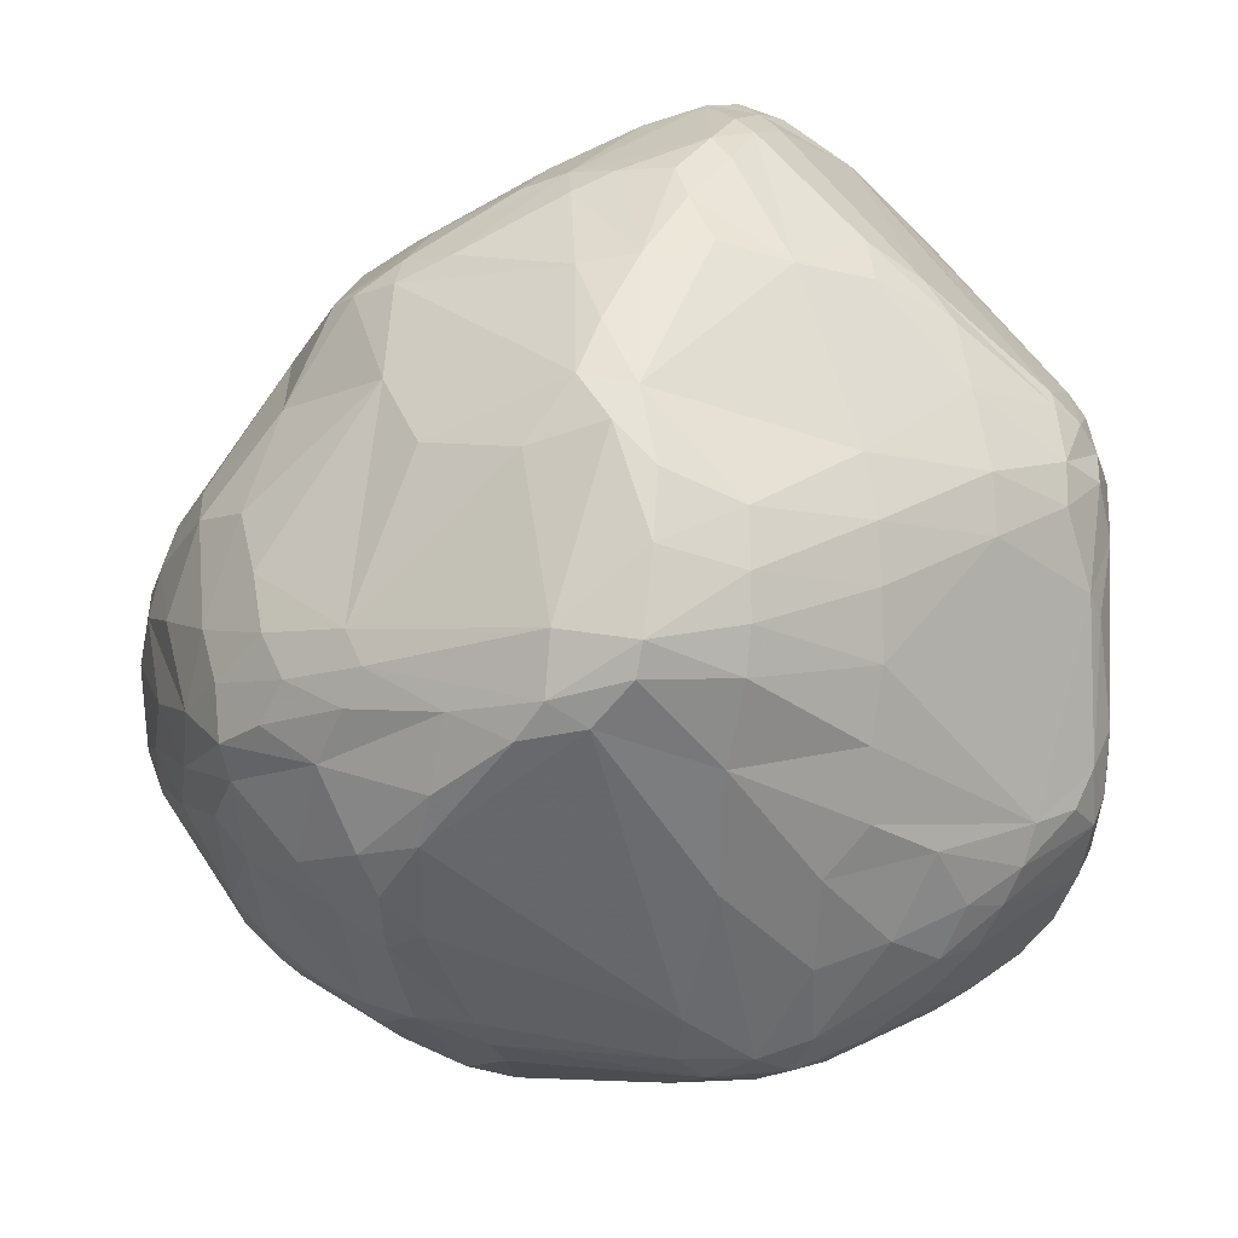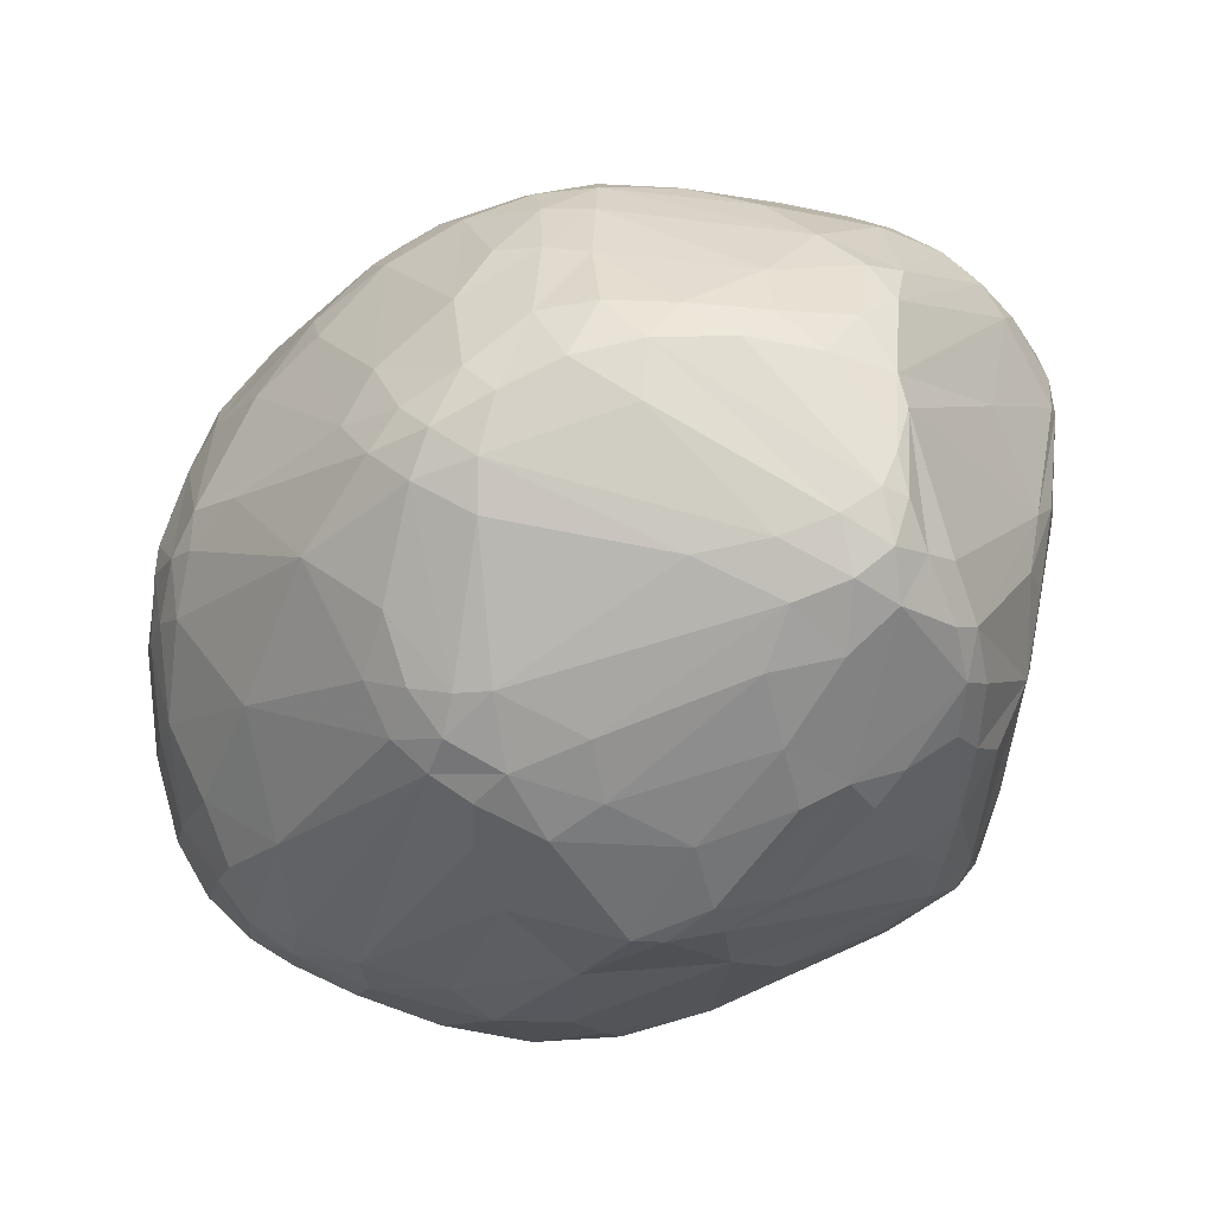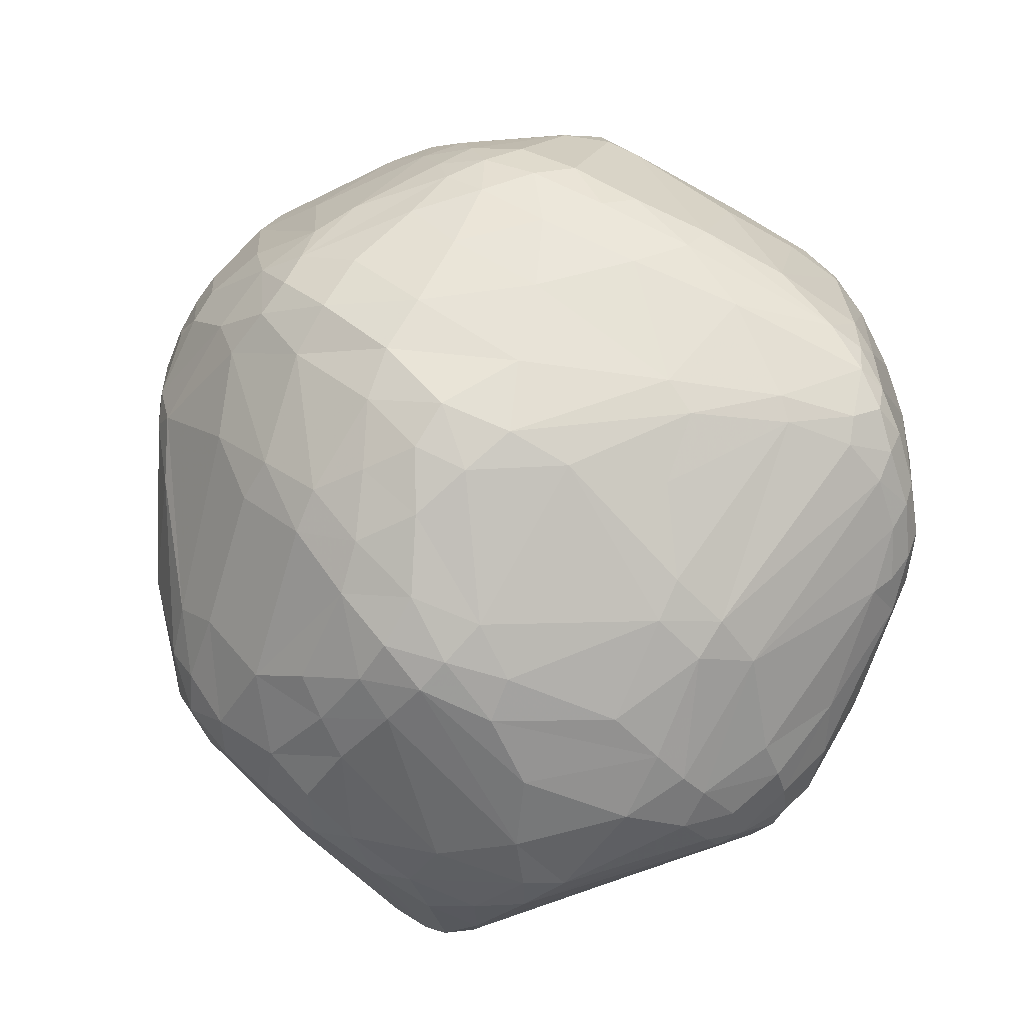
<metadata>
{"format":"obj","ext":"obj","renderer":"f3d","projection":"perspective","resolution":1024,"background":"white","views":[{"elev":-21.8,"azim":35.4,"up":"+Z"},{"elev":77.3,"azim":-15.8,"up":"+Z"},{"elev":78.6,"azim":38.5,"up":"+Y"}]}
</metadata>
<code>
v 103 79.28 118.1
v 103.6 88.73 123.2
v 103.6 80.74 113.6
v 104.4 74.11 113.8
v 103.4 87.57 118.8
v 104.8 72.07 117.5
v 104.2 87.2 114
v 105 78.9 129.5
v 105.4 88.78 133.4
v 105.9 84.49 108.3
v 107.7 71.37 132.1
v 106.4 99.32 131.9
v 106.3 100.2 127.8
v 107.2 88.9 138.3
v 107.3 98.69 136.5
v 107.9 82.15 104
v 108.8 65.28 122.5
v 108.4 67.56 114.1
v 107.6 99.04 114.7
v 109 79.24 139.3
v 109.3 99.48 141.6
v 106.7 76.5 106.9
v 109.6 71.67 136.5
v 109.7 66.06 130.7
v 109.8 106.1 138.1
v 106.9 99.92 118.4
v 110 109.2 131
v 111.6 66.64 135.4
v 111.6 98.3 146.1
v 106.4 72.34 110.6
v 112.7 105.2 145.6
v 112.5 113.1 123.7
v 115.9 103.1 99.64
v 110.9 109.8 135.7
v 113.5 109.7 112.7
v 113.5 61.28 130.5
v 112.7 61.14 121.8
v 117.2 79.97 92.08
v 114.6 94.11 95.91
v 115 85.99 93.78
v 115.1 104.6 149.3
v 116.6 109.1 148.2
v 115.7 61.27 111.3
v 116.3 117.6 135.2
v 118.4 74.65 93.35
v 116.4 120 126.2
v 110.5 67.49 109.8
v 121.1 112.2 98.68
v 114.8 62.4 135.3
v 118.1 94.69 91.8
v 118.6 120.7 117.9
v 118.9 86.67 89.8
v 118.9 55.55 124.4
v 119 103.6 94.7
v 115.9 71.31 144.8
v 116.8 85.5 152.3
v 120.1 61.54 103.8
v 120.7 121.3 137.6
v 120.3 124.3 122.3
v 120.5 120.5 111.9
v 120.8 57.5 135.8
v 120.9 55.23 130
v 121.1 69.28 94.67
v 121.2 125.8 126.7
v 121.3 124.8 131.6
v 121.9 76.86 89.24
v 122 54.89 113.3
v 123.8 111.1 93.63
v 121.5 107.4 155
v 128 123.1 101.8
v 124 72.19 90.24
v 127.2 96.22 165.7
v 125.1 119.1 100
v 125.6 55.71 105.4
v 126.4 120.4 147.1
v 121 81.41 88.45
v 126.6 117 95.05
v 134.7 127.2 146.8
v 127.2 128.9 119.4
v 127.3 49.91 120.3
v 128.1 126.2 109
v 128.3 130.7 126.8
v 128.5 75.9 85.4
v 134.8 108.4 167
v 129.4 129.5 133.7
v 129.8 52.01 135.7
v 134.4 100.6 79.2
v 133.4 47.92 130
v 129.9 56.39 99.14
v 134 87.38 170.7
v 130.1 81.79 166.1
v 130.2 121.8 96.47
v 131.1 87.41 80.97
v 131.2 75.33 164.9
v 131.3 49.51 108.7
v 134 70.82 164.6
v 132.1 59.31 94.68
v 132.3 104.5 82.31
v 132.6 119.6 91.6
v 133.9 109.7 83.54
v 133.1 81.03 81.11
v 133.4 126.2 101.1
v 134.2 79.19 169
v 134.9 123.7 151.7
v 135.1 94.41 78.42
v 136.9 45.59 115.6
v 135.4 75.79 81.78
v 135.9 130.3 109.8
v 142.8 132 146.3
v 136.4 73.31 168.1
v 136.4 63.08 158.8
v 136.8 103.3 172.1
v 138.9 108.7 80.27
v 137 124.8 94.67
v 137.6 66.7 163.9
v 137.6 100.4 77.93
v 137.7 56.95 151.5
v 137.8 133.5 119.3
v 140.5 123.1 90.32
v 138.6 77.08 170.6
v 140.1 98.28 175.8
v 139 135 127
v 139.1 45.68 109.1
v 141.7 76.67 79.39
v 136.7 104 78.93
v 139.7 113.7 166.3
v 136.8 51.21 100.3
v 138.4 47.46 103.1
v 141.1 106.9 173
v 141.4 135.3 133.6
v 141.6 45.61 127.9
v 141.7 68.15 167.1
v 141.8 56.65 91.9
v 142.6 76 171.5
v 142.7 129.2 100.1
v 143.4 103.1 176.5
v 143.7 49.22 141
v 143.8 60.86 87.32
v 144.1 129.8 151.5
v 145.7 92.63 177.1
v 145.1 88.56 76.49
v 145.2 46.04 103.3
v 145.3 43.97 119.6
v 146.9 65.44 83.77
v 143.2 109.2 79.46
v 148.4 108.7 175.4
v 146.5 135.2 140.8
v 147 127.2 93.09
v 147.1 43.66 112.3
v 149.8 125.3 89.34
v 148.1 133 108.4
v 144.1 61.08 162.4
v 149.7 118.3 168.1
v 149.7 49.98 152.2
v 149.4 137.9 128.7
v 149.8 44.21 106.7
v 150.2 137.6 134.9
v 150.9 104.5 178.1
v 148.4 78.77 78.17
v 151.3 58.76 86.92
v 151.3 133.9 148.3
v 151.6 54.69 90.38
v 150.7 48.82 98.7
v 152.6 64.59 83.99
v 158.3 101.4 74.68
v 153.1 136.3 118.2
v 153.4 48.94 151.7
v 165.9 97.14 73.44
v 164.8 82.64 178.4
v 153.7 131.6 154.2
v 155.3 123.5 164.8
v 155.4 136.5 141.4
v 155.5 130.4 97.5
v 147.3 98.3 178.1
v 147.2 83.3 76.95
v 156.6 45.88 102.6
v 156.9 112.6 174.5
v 156.9 138.1 133.5
v 158.3 43.85 110.3
v 169 102.3 73.81
v 158.4 56.5 161.4
v 158.5 112.2 79.02
v 158.7 105.8 178.7
v 150.9 68.79 169.9
v 159.2 127.6 90.75
v 159.6 124.3 86.89
v 159.6 48.37 151.1
v 160 44.63 106.1
v 160.3 121.6 167.3
v 160.3 46.17 138.7
v 150.5 62.76 165.5
v 161.1 134.1 149.5
v 161.8 128 160.9
v 162 131.7 156
v 165.8 91.54 74.37
v 169 134.3 108.1
v 163.5 51.64 93.63
v 169.8 133.4 146.8
v 163.8 111.5 175.7
v 158.2 138.3 126.3
v 164.7 98.94 179.7
v 159.4 55.16 89.89
v 166.2 45 129.3
v 158.9 50.53 155.1
v 166.3 137.1 125
v 168.3 47.93 100.4
v 167.9 108.2 76.37
v 169.2 69.8 174.1
v 169.2 129.5 93.71
v 169.2 132 153
v 169.4 62.77 168.7
v 169.7 57.09 163.3
v 178.8 46.04 125.8
v 170.5 122.7 84.71
v 165 118.9 169.4
v 180.1 125.5 87.13
v 171.6 108.9 176.3
v 170.3 86.31 76.9
v 166.2 49.88 153.2
v 173.2 75.29 177.8
v 173.4 95.39 74.03
v 173.6 81.84 179.4
v 173.8 134.3 109.7
v 167 105.5 178.7
v 181.4 51.27 147.9
v 185.2 132.1 127.1
v 167.4 125.9 162.4
v 174.6 101 73.76
v 174.7 50.73 96.79
v 184.2 47.68 133.1
v 176.9 134 118.5
v 175.3 106.8 75.82
v 168.7 130 157.4
v 175.4 58.09 164
v 181 131.3 100.2
v 177.5 69.15 174.5
v 186.6 131.2 132.4
v 177.9 128.4 154.8
v 181.7 111.5 171.2
v 177.7 55.52 159.7
v 179.3 49.61 99.75
v 180 75.8 178.8
v 186.7 126.8 89.77
v 180.4 82.39 179.8
v 185.3 83.95 179.2
v 181 105.5 77.21
v 181.8 119.4 83.12
v 176.3 103.3 178
v 181.7 76.11 86.09
v 181.9 53.52 97.42
v 181.5 47.48 106.2
v 176.5 130.8 149.7
v 181.6 58.24 162.2
v 189.3 116 164
v 183.8 131.2 102.3
v 184 72.31 176.4
v 184.2 90.36 80.99
v 184.5 99.57 176.9
v 180.7 105.6 175.8
v 184.7 124 86.75
v 184.8 77.78 178.9
v 187.9 54.01 148.4
v 179.4 97.65 75.81
v 185.6 50.02 139.8
v 189.7 128.7 95.87
v 186.3 120.3 85.29
v 188.2 48.32 127.2
v 187.8 82.46 178.2
v 187.9 52.79 101.1
v 187.9 60.22 161.4
v 188 87.32 178.1
v 188 107 81.4
v 188.2 76.75 175.9
v 185.5 123 157.8
v 189.3 66.44 95.33
v 189.5 103.4 173.2
v 189.5 69.57 171.4
v 189.7 64.56 166.5
v 189.8 127 144.9
v 189.8 83.12 87.92
v 190.9 91.94 175.5
v 190 50.43 131.4
v 190.2 124.7 89.56
v 189.7 51.48 104.4
v 190.3 59.12 156.6
v 190.7 95.33 84.15
v 191.4 50.84 114
v 191.6 126.8 92.49
v 191.9 50.93 122.2
v 192 103.2 83.86
v 192.6 129.3 127.3
v 191.5 128.5 99.1
v 192.2 64.46 163.2
v 192.9 110.3 167.1
v 193.2 128.5 132.6
v 193.5 59.28 150.5
v 193.9 108 85.84
v 191.2 76.04 172.5
v 194.7 61.85 102.5
v 197.8 93.23 92.17
v 195.5 123.4 92.57
v 195.5 83.83 93.06
v 192.1 69.48 168.8
v 196.1 125.3 95.72
v 197.6 58.46 119.1
v 196.6 60.17 107.3
v 196.6 123.3 144.9
v 196.6 101.3 88.51
v 191 95.96 174.9
v 197 109.7 163.7
v 197.4 58.95 112.3
v 197.2 125.3 99.65
v 200.5 119.9 95.89
v 198.7 125.3 128.1
v 194.5 105.2 168.9
v 198.1 118.6 152.8
v 198.1 106.6 89.63
v 198.5 79.02 99.63
v 203.9 70.44 127.8
v 200.9 120.7 144.7
v 201.2 105.5 93
v 209.5 106.3 147.1
v 201.7 120.8 98.81
v 208.1 110.6 147.9
v 201.8 76.52 106.9
v 199.1 65.85 149
v 201.8 76.11 155.1
v 202.3 121.2 102.5
v 203.4 74.89 149.6
v 203.7 73.46 114
v 203.2 94.61 156.4
v 204 118.1 144.3
v 204.6 71.69 120.4
v 204.6 115.2 148.8
v 206.7 117.2 134.6
v 205 115.5 99.62
v 205.1 82.48 152.2
v 205.4 118.7 110.1
v 205.8 109.6 99.71
v 203.7 104.3 97.14
v 206 116.3 103
v 206.1 117.4 107
v 212.5 96.14 142.2
v 207.8 83.9 147
v 210.1 86.61 122.5
v 208.6 112.7 143.3
v 209.3 84.24 138.9
v 210 112.6 124.2
v 210 113 135.7
v 207.8 110.7 104.4
v 208.7 113.1 109.3
v 210.7 85.17 129.2
v 212.7 102.4 120.7
v 211.1 107 143.9
v 212.1 105.7 119.2
v 213.8 100.1 139.6
v 212.1 109.3 136.5
v 213.1 95.69 140.2
v 213.1 107.2 128.7
v 213.7 95.97 128.4
v 213.8 103.8 137.5
v 214 95.72 133.4
v 214.5 102.5 133.3
g foo
f 20 23 55
f 28 55 23
f 39 16 10
f 3 10 22
f 16 10 22
f 157 172 178
f 192 198 172
f 205 178 198
f 172 178 198
f 111 115 96
f 132 96 115
f 55 96 94
f 132 110 96
f 103 94 110
f 96 94 110
f 42 31 41
f 21 29 31
f 41 29 31
f 44 42 31
f 123 149 106
f 179 143 149
f 149 106 143
f 76 66 38
f 71 45 66
f 66 38 45
f 74 128 95
f 123 95 128
f 150 119 148
f 99 114 119
f 135 148 114
f 119 148 114
f 38 22 30
f 174 121 140
f 46 34 44
f 129 146 126
f 153 126 146
f 201 183 174
f 177 158 183
f 174 158 183
f 84 104 75
f 85 58 65
f 46 65 44
f 44 58 65
f 241 284 251
f 50 39 40
f 38 40 16
f 16 39 40
f 175 124 141
f 101 105 124
f 116 141 105
f 124 141 105
f 247 260 266
f 243 283 260
f 260 266 283
f 139 153 126
f 238 233 274
f 227 254 233
f 274 254 233
f 252 237 198
f 205 198 237
f 315 309 322
f 331 322 309
f 273 277 298
f 278 303 277
f 277 298 303
f 123 142 156
f 163 176 142
f 188 156 176
f 142 156 176
f 163 142 128
f 123 128 142
f 246 247 232
f 356 322 343
f 97 63 71
f 53 95 67
f 74 67 95
f 162 163 133
f 97 133 127
f 127 163 133
f 97 63 89
f 74 89 57
f 57 63 89
f 57 45 47
f 38 30 45
f 47 30 45
f 71 45 63
f 57 63 45
f 101 76 83
f 71 83 66
f 66 76 83
f 87 52 50
f 101 107 124
f 175 124 159
f 107 144 124
f 124 159 144
f 164 144 159
f 251 287 284
f 306 284 311
f 305 311 287
f 284 311 287
f 251 267 213
f 101 107 83
f 107 83 97
f 71 83 97
f 162 138 133
f 107 97 138
f 133 97 138
f 162 138 160
f 107 144 138
f 164 160 144
f 138 160 144
f 74 127 89
f 97 89 127
f 74 128 127
f 163 127 128
f 53 95 80
f 123 106 95
f 106 95 80
f 123 149 156
f 188 156 179
f 149 156 179
f 29 56 72
f 91 72 56
f 91 56 94
f 20 55 56
f 55 56 94
f 8 11 23
f 24 28 11
f 23 28 11
f 18 17 6
f 24 11 17
f 1 6 11
f 11 17 6
f 74 43 57
f 18 47 43
f 57 47 43
f 3 1 4
f 18 4 6
f 1 4 6
f 18 30 4
f 3 4 22
f 22 30 4
f 18 30 47
f 74 67 43
f 53 37 67
f 18 43 37
f 67 43 37
f 18 17 37
f 62 53 36
f 17 36 37
f 37 53 36
f 24 17 36
f 111 115 152
f 132 152 115
f 24 49 28
f 24 36 49
f 62 61 36
f 36 49 61
f 62 88 80
f 106 80 88
f 62 80 53
f 169 220 222
f 236 242 220
f 244 222 242
f 220 222 242
f 106 88 131
f 137 131 88
f 137 190 131
f 106 131 143
f 179 143 190
f 143 190 131
f 62 61 86
f 137 86 117
f 61 86 117
f 62 88 86
f 137 86 88
f 61 49 96
f 28 55 49
f 55 49 96
f 169 174 222
f 201 222 174
f 61 96 111
f 132 191 184
f 181 191 152
f 132 152 191
f 61 117 111
f 154 117 152
f 111 152 117
f 137 117 154
f 8 20 23
f 103 91 94
f 103 120 110
f 132 110 134
f 110 134 120
f 103 90 91
f 181 204 212
f 219 234 204
f 204 212 234
f 174 121 136
f 129 136 112
f 72 112 121
f 121 136 112
f 3 5 7
f 13 5 2
f 3 1 5
f 1 5 2
f 21 31 25
f 44 34 31
f 31 25 34
f 1 8 11
f 8 20 14
f 12 2 13
f 12 15 34
f 21 25 15
f 25 15 34
f 12 9 2
f 1 2 8
f 8 9 2
f 12 15 9
f 8 9 14
f 21 14 15
f 14 15 9
f 125 116 87
f 105 116 87
f 79 59 64
f 64 46 59
f 46 65 64
f 85 82 65
f 79 64 82
f 65 64 82
f 217 224 248
f 140 134 120
f 140 120 121
f 72 121 90
f 103 90 120
f 90 120 121
f 91 72 90
f 84 69 42
f 84 42 75
f 21 14 29
f 20 56 14
f 56 14 29
f 44 58 42
f 75 42 58
f 42 69 41
f 29 72 41
f 72 41 69
f 129 126 84
f 72 112 69
f 129 84 112
f 112 69 84
f 85 109 130
f 157 130 147
f 130 147 109
f 139 126 104
f 84 104 126
f 75 104 78
f 109 78 139
f 104 78 139
f 101 105 93
f 87 93 105
f 85 109 78
f 279 307 295
f 314 295 320
f 307 295 320
f 192 210 198
f 238 252 210
f 210 198 252
f 13 32 27
f 27 46 32
f 12 27 13
f 85 58 78
f 75 78 58
f 46 34 27
f 12 27 34
f 46 51 59
f 60 59 51
f 100 125 113
f 113 125 145
f 35 51 60
f 76 38 52
f 50 52 40
f 38 52 40
f 46 51 32
f 35 26 51
f 13 32 26
f 32 26 51
f 145 116 125
f 35 48 60
f 60 73 48
f 79 59 81
f 60 70 59
f 59 81 70
f 35 48 33
f 87 98 50
f 68 54 98
f 50 54 98
f 48 68 77
f 70 92 73
f 99 77 92
f 48 73 77
f 77 92 73
f 50 54 39
f 48 33 54
f 39 33 54
f 48 68 54
f 60 73 70
f 35 19 33
f 39 33 19
f 3 7 10
f 39 10 7
f 39 7 19
f 7 19 5
f 13 5 26
f 5 26 19
f 87 52 93
f 101 93 76
f 76 52 93
f 38 16 22
f 35 19 26
f 207 182 180
f 182 180 145
f 207 182 214
f 145 186 182
f 182 214 186
f 135 108 102
f 70 102 81
f 79 81 108
f 108 102 81
f 145 150 119
f 116 168 141
f 141 175 168
f 166 151 118
f 135 108 151
f 79 118 108
f 108 151 118
f 99 100 77
f 68 77 100
f 100 98 125
f 87 98 125
f 145 165 180
f 68 98 100
f 145 113 119
f 99 119 100
f 119 100 113
f 135 102 114
f 99 114 92
f 70 92 102
f 114 92 102
f 209 185 173
f 150 148 185
f 135 173 148
f 148 185 173
f 157 130 155
f 166 155 122
f 85 122 130
f 130 155 122
f 166 122 118
f 79 118 82
f 85 82 122
f 82 122 118
f 166 196 151
f 209 173 196
f 135 151 173
f 151 173 196
f 304 265 292
f 235 255 265
f 265 292 255
f 223 226 231
f 223 205 226
f 168 165 180
f 209 185 216
f 214 216 186
f 150 186 185
f 186 185 216
f 145 186 150
f 361 363 357
f 348 357 359
f 363 357 359
f 348 349 357
f 116 168 165
f 207 214 232
f 232 247 214
f 145 165 116
f 340 350 353
f 351 355 350
f 353 355 350
f 286 290 263
f 246 263 272
f 297 272 290
f 263 272 290
f 246 228 232
f 168 180 228
f 207 232 180
f 232 180 228
f 341 350 351
f 305 289 287
f 251 287 267
f 287 267 289
f 209 235 196
f 235 223 196
f 166 196 200
f 196 200 223
f 351 359 348
f 321 308 317
f 286 290 308
f 297 317 290
f 290 308 317
f 286 308 300
f 321 300 308
f 336 339 321
f 340 339 321
f 304 292 312
f 338 342 328
f 341 328 342
f 341 336 350
f 340 350 339
f 350 339 336
f 341 328 323
f 304 323 312
f 323 312 328
f 336 317 321
f 304 323 313
f 341 336 323
f 323 313 336
f 255 231 223
f 235 255 223
f 246 272 266
f 283 266 297
f 266 297 272
f 246 247 266
f 283 297 313
f 336 313 317
f 297 313 317
f 243 216 260
f 214 247 216
f 260 247 216
f 209 243 216
f 283 301 313
f 304 313 301
f 341 342 351
f 209 235 243
f 243 265 235
f 223 205 200
f 304 265 288
f 243 288 265
f 243 283 288
f 304 288 301
f 283 288 301
f 312 314 291
f 351 338 348
f 314 335 338
f 348 335 338
f 226 231 255
f 312 292 291
f 226 291 255
f 255 292 291
f 351 342 338
f 312 328 314
f 328 314 338
f 237 295 291
f 295 291 314
f 314 335 332
f 346 332 349
f 335 332 349
f 237 226 291
f 205 200 178
f 166 155 200
f 157 178 155
f 178 155 200
f 279 252 237
f 205 237 226
f 276 258 259
f 217 259 248
f 248 258 259
f 217 259 239
f 193 233 227
f 139 170 153
f 193 171 170
f 153 171 170
f 227 254 239
f 192 170 161
f 109 161 139
f 170 161 139
f 157 172 147
f 109 147 161
f 192 161 172
f 172 147 161
f 192 210 194
f 193 194 233
f 238 233 210
f 210 194 233
f 193 194 170
f 192 170 194
f 278 303 293
f 326 293 303
f 316 274 307
f 279 307 238
f 238 274 307
f 279 295 237
f 254 274 316
f 316 307 320
f 279 238 252
f 174 136 158
f 177 158 146
f 129 146 136
f 136 158 146
f 356 354 322
f 346 324 354
f 354 322 324
f 276 259 294
f 254 294 239
f 294 239 259
f 276 294 315
f 254 310 294
f 310 294 315
f 177 146 153
f 177 199 183
f 201 183 224
f 217 224 199
f 183 224 199
f 217 199 215
f 177 215 199
f 193 189 227
f 177 215 189
f 215 189 227
f 193 171 189
f 177 189 153
f 153 171 189
f 227 215 239
f 217 239 215
f 140 174 169
f 348 349 335
f 361 363 362
f 363 353 359
f 351 359 355
f 353 359 355
f 254 310 316
f 324 334 310
f 310 316 334
f 315 324 310
f 315 324 322
f 314 332 320
f 316 320 334
f 346 334 332
f 332 320 334
f 346 324 334
f 322 343 331
f 347 358 362
f 361 362 356
f 362 356 358
f 361 357 354
f 346 354 349
f 357 354 349
f 361 354 356
f 278 256 277
f 273 277 256
f 347 344 358
f 343 358 337
f 358 337 344
f 356 343 358
f 132 184 134
f 276 309 258
f 248 258 271
f 258 271 309
f 271 281 309
f 201 222 244
f 201 244 224
f 248 224 245
f 244 224 245
f 271 281 268
f 273 268 281
f 248 271 245
f 273 261 268
f 271 268 245
f 244 245 261
f 261 268 245
f 331 309 281
f 276 309 315
f 273 256 261
f 244 261 242
f 236 242 256
f 256 261 242
f 326 329 327
f 347 344 329
f 337 327 344
f 329 327 344
f 347 326 329
f 273 298 281
f 298 337 281
f 343 331 337
f 281 331 337
f 298 303 337
f 326 327 303
f 303 337 327
f 278 293 270
f 262 270 285
f 326 285 293
f 293 270 285
f 262 253 270
f 278 270 253
f 181 152 154
f 181 204 154
f 187 167 204
f 154 167 204
f 236 234 211
f 181 211 212
f 211 212 234
f 236 208 211
f 184 191 208
f 181 211 191
f 211 191 208
f 184 134 220
f 140 169 134
f 169 134 220
f 236 234 256
f 278 256 234
f 278 234 253
f 236 208 220
f 184 220 208
f 219 234 240
f 234 240 253
f 262 253 240
f 282 319 326
f 347 326 319
f 187 204 219
f 137 167 154
f 267 282 230
f 282 230 264
f 230 190 187
f 137 167 190
f 167 190 187
f 230 225 187
f 219 225 187
f 179 190 203
f 230 203 190
f 219 240 225
f 262 225 240
f 230 225 264
f 282 264 262
f 262 225 264
f 282 296 326
f 282 296 262
f 326 285 296
f 285 296 262
f 230 203 213
f 179 213 203
f 267 213 230
f 168 221 228
f 246 228 263
f 228 263 221
f 241 251 188
f 345 360 353
f 363 353 360
f 321 300 340
f 347 352 362
f 345 360 352
f 363 362 360
f 362 360 352
f 168 195 175
f 267 282 289
f 289 305 282
f 305 319 333
f 345 333 352
f 347 352 319
f 319 333 352
f 282 305 319
f 306 325 330
f 340 345 325
f 325 330 345
f 340 345 353
f 305 333 311
f 306 311 330
f 345 330 333
f 311 330 333
f 241 206 188
f 163 176 206
f 206 188 176
f 188 179 251
f 213 179 251
f 229 241 206
f 162 160 202
f 160 202 164
f 195 159 164
f 175 159 195
f 195 218 164
f 202 164 218
f 286 257 263
f 221 263 257
f 275 249 250
f 202 250 218
f 221 218 249
f 218 249 250
f 275 280 249
f 221 249 257
f 286 257 280
f 257 280 249
f 168 221 195
f 221 195 218
f 275 318 302
f 300 302 340
f 340 318 302
f 275 280 302
f 286 300 280
f 300 280 302
f 229 206 197
f 162 197 163
f 163 206 197
f 162 197 202
f 197 202 229
f 306 325 299
f 275 299 318
f 340 318 325
f 325 299 318
f 241 284 269
f 275 269 299
f 306 299 284
f 284 269 299
f 229 250 241
f 275 269 250
f 241 269 250
f 202 250 229
g

</code>
